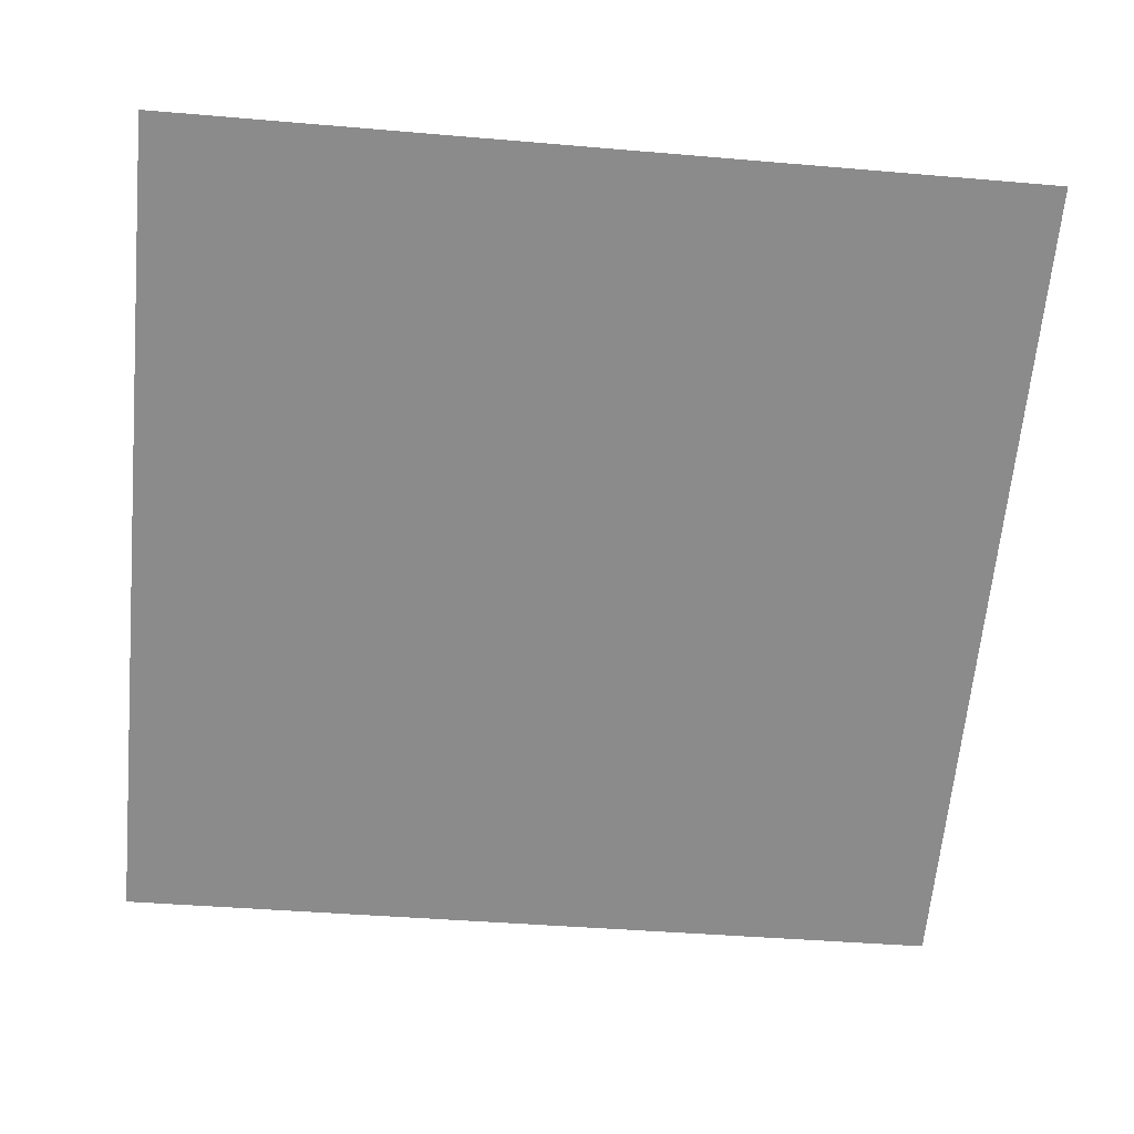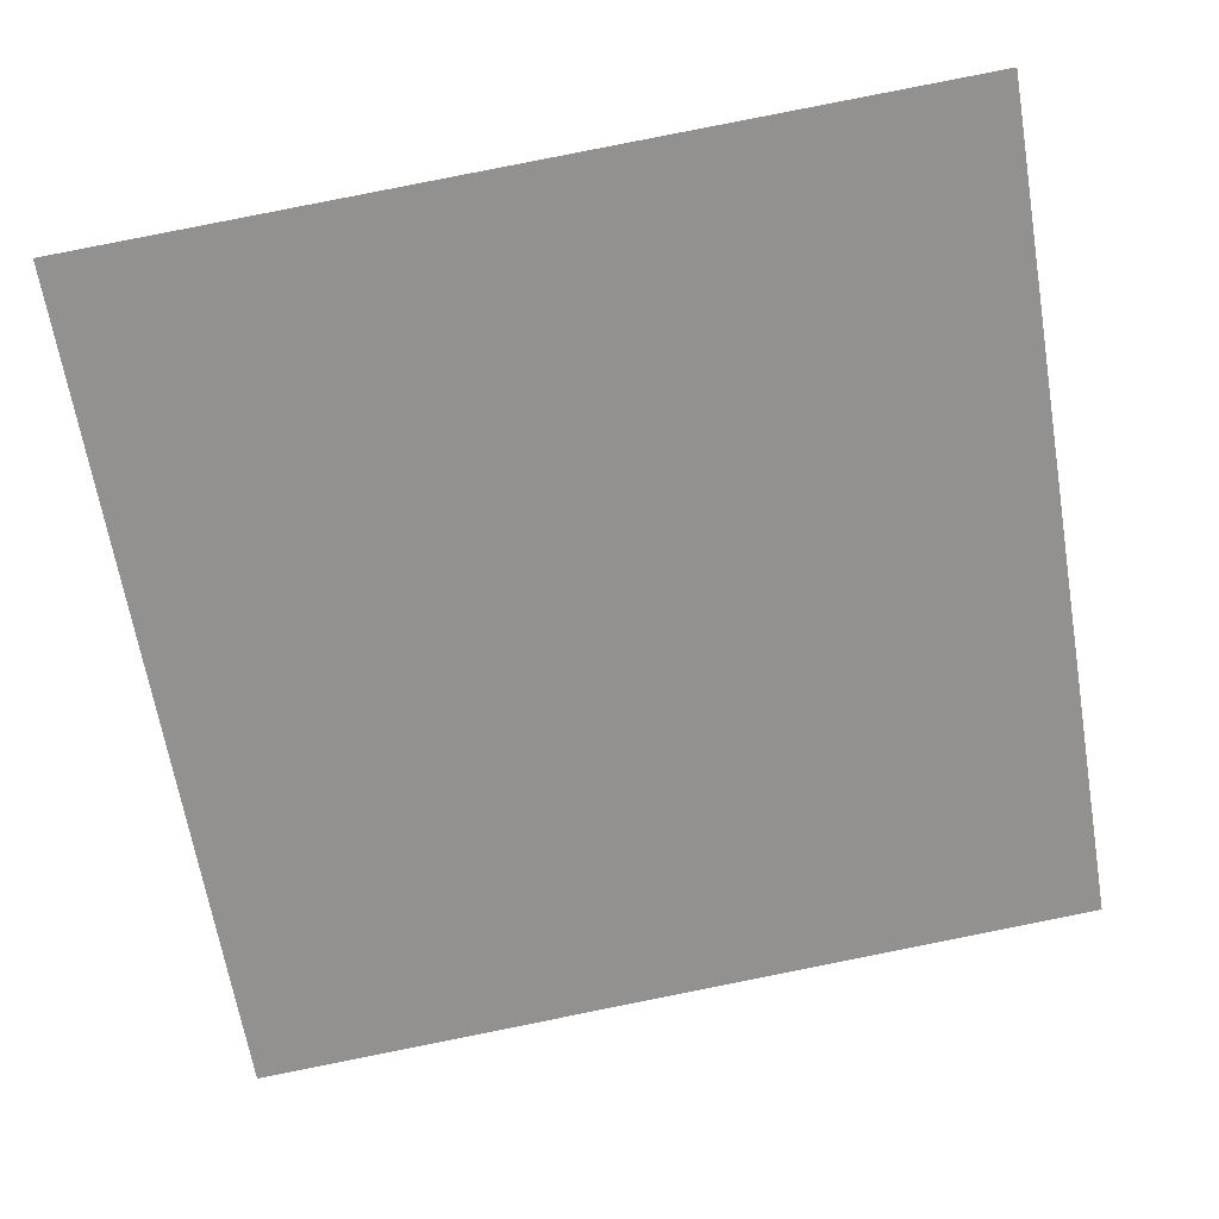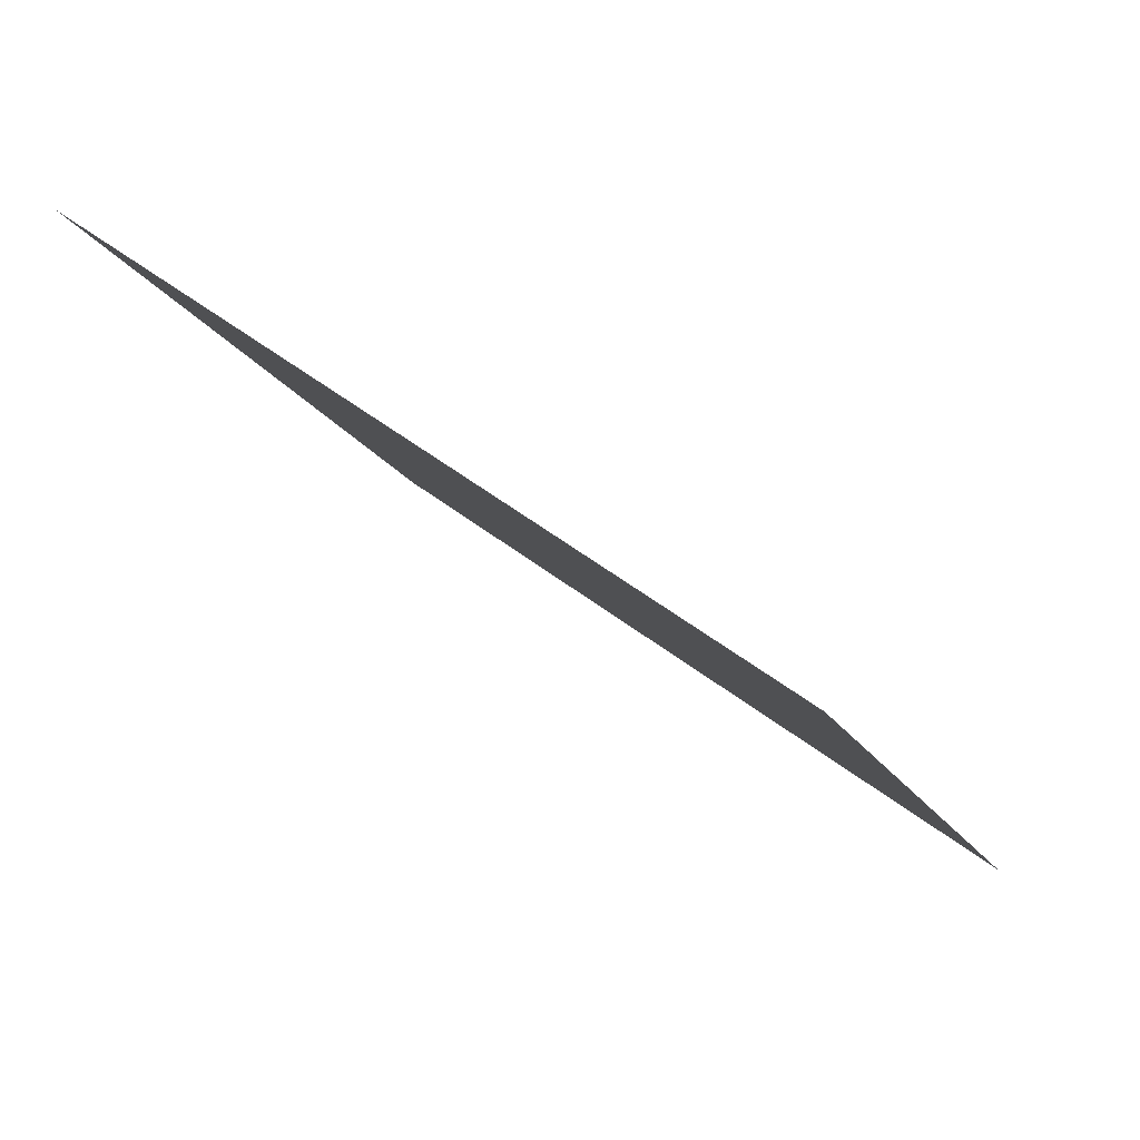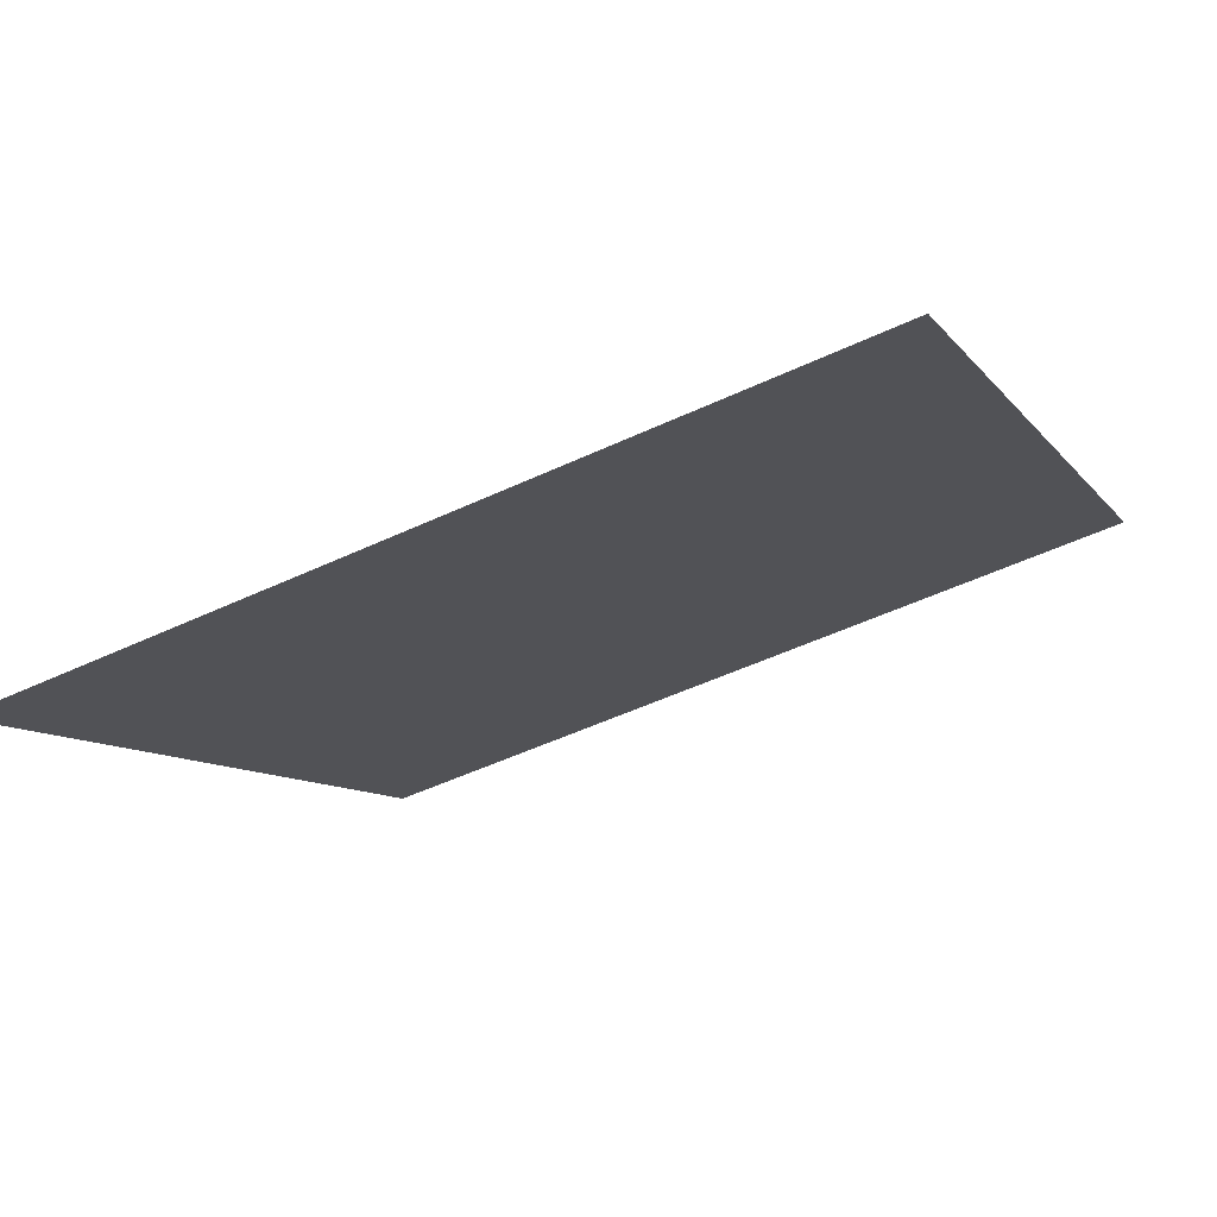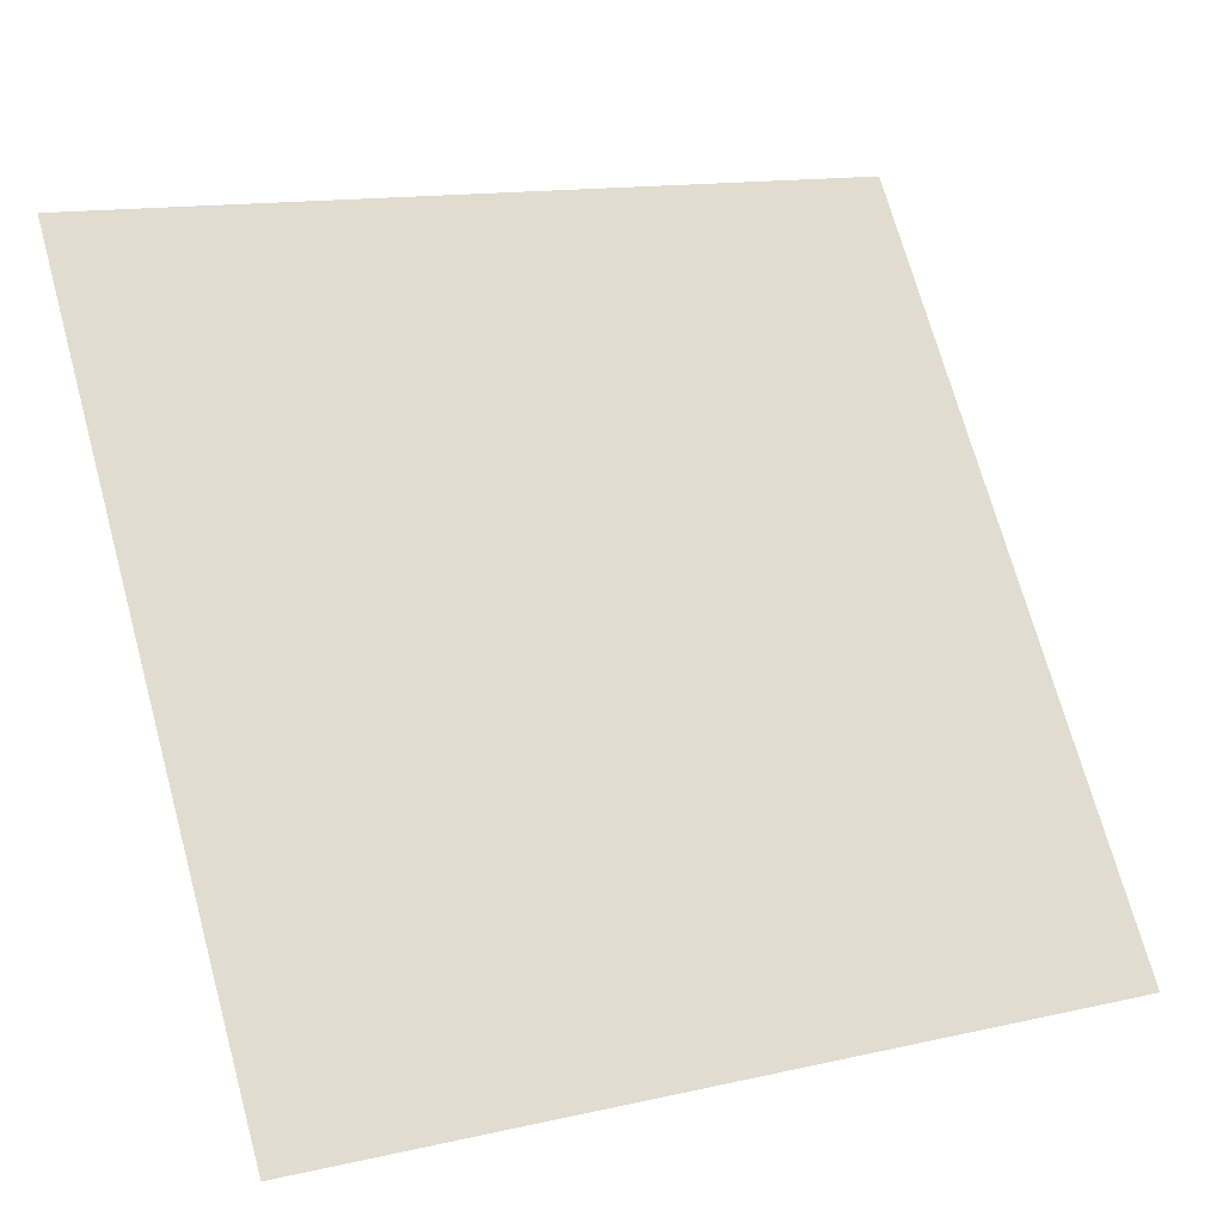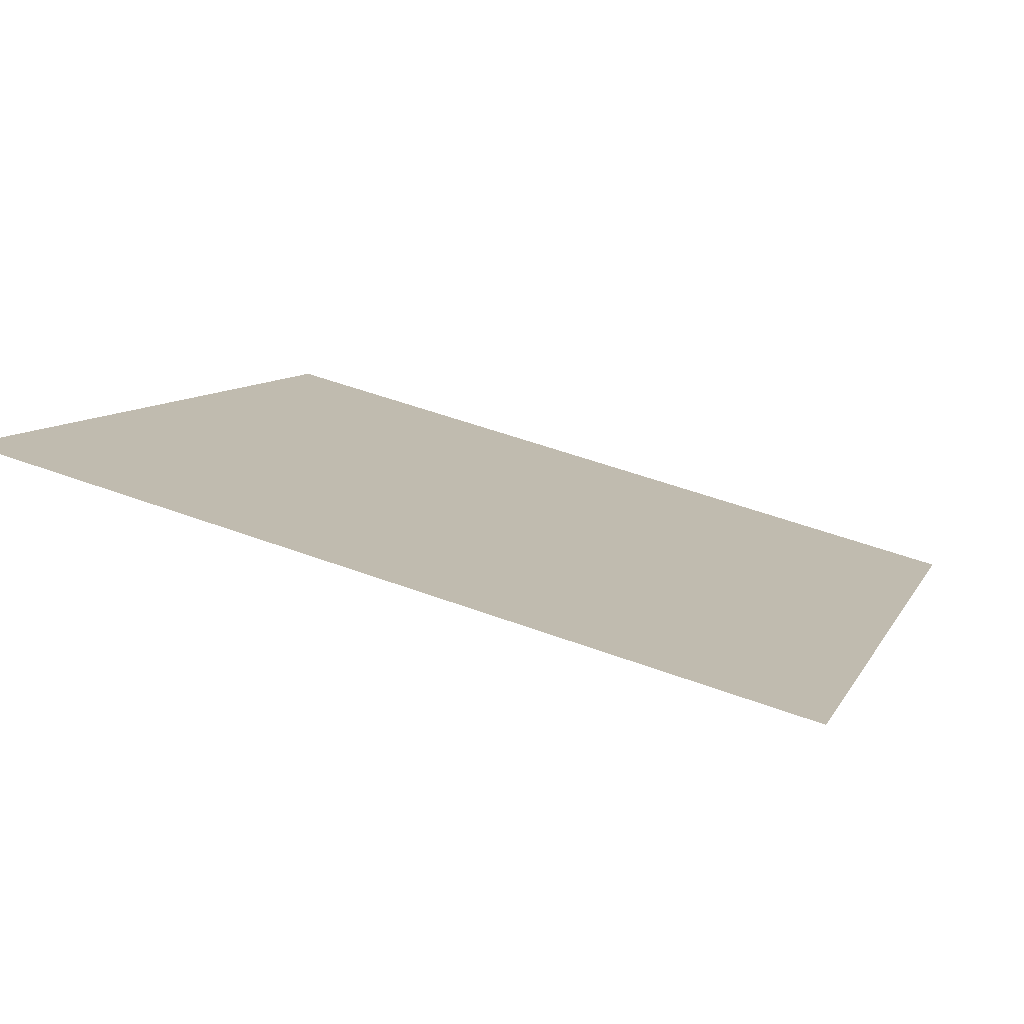
<metadata>
{"format":"obj","ext":"obj","renderer":"f3d","projection":"perspective","resolution":1024,"background":"white","views":[{"elev":-26.9,"azim":-5.4,"up":"+Y"},{"elev":77.9,"azim":169.4,"up":"+Y"},{"elev":-16.9,"azim":108.9,"up":"+Y"},{"elev":-48.7,"azim":-152.7,"up":"+Y"},{"elev":15.0,"azim":-28.1,"up":"+Z"},{"elev":47.1,"azim":22.6,"up":"+Y"}]}
</metadata>
<code>
v 0.1007 0.8543 0.6008
v 0.09412 0.8545 0.6009
v 0.09424 0.8584 0.6062
v 0.1008 0.8582 0.6061
f 4 3 2 1

</code>
